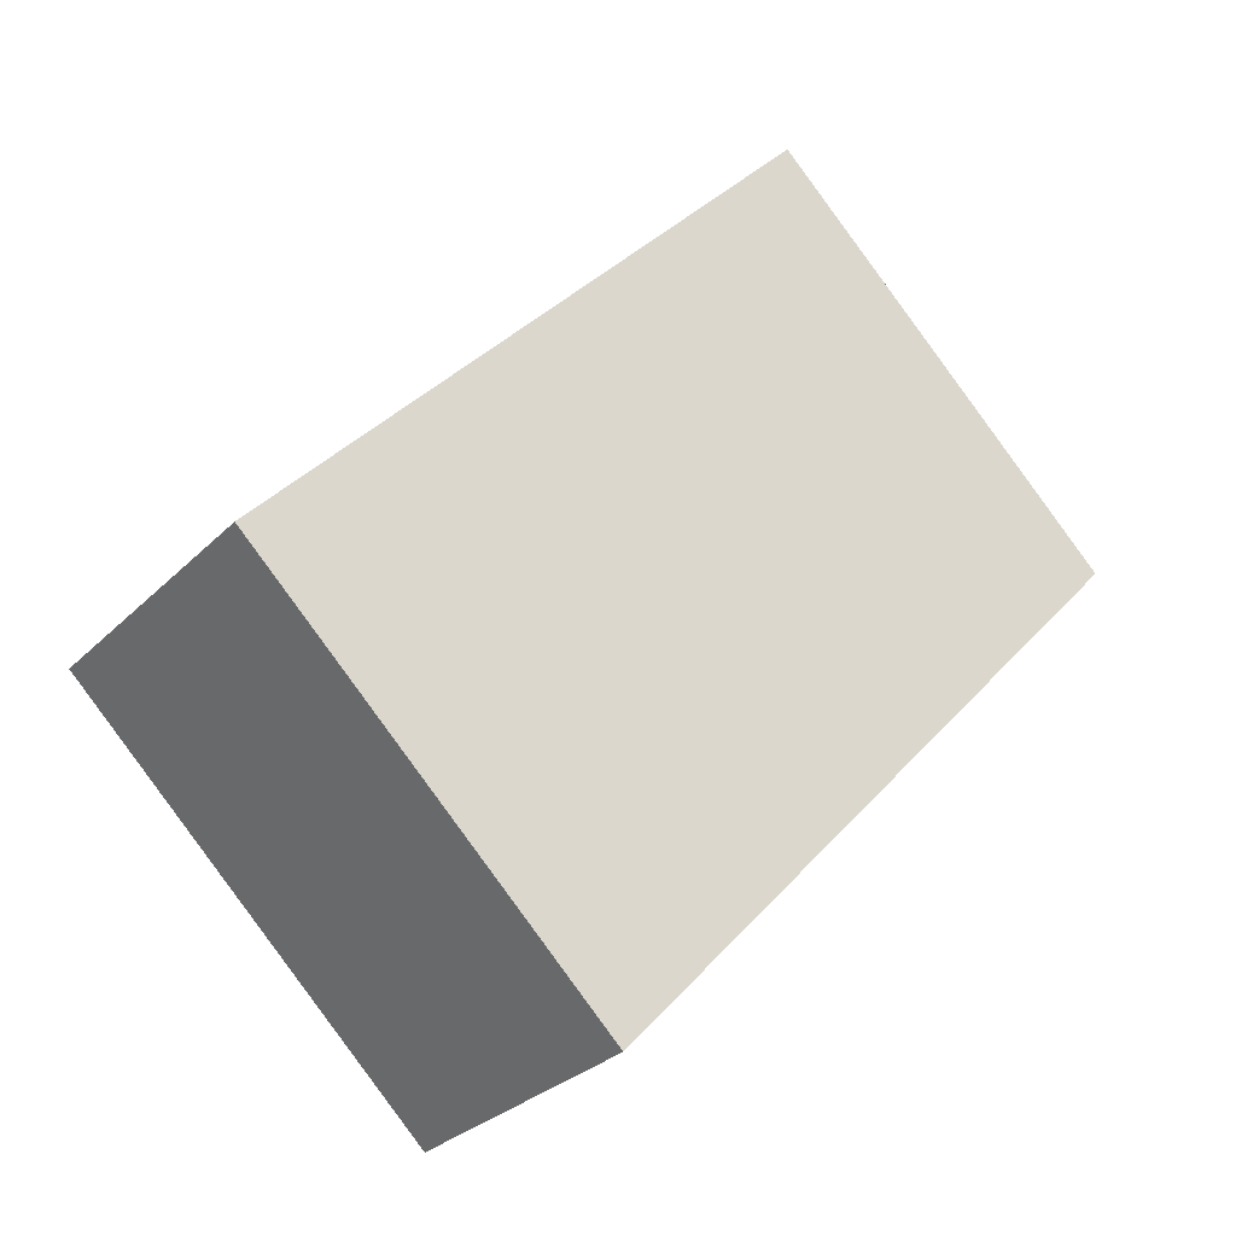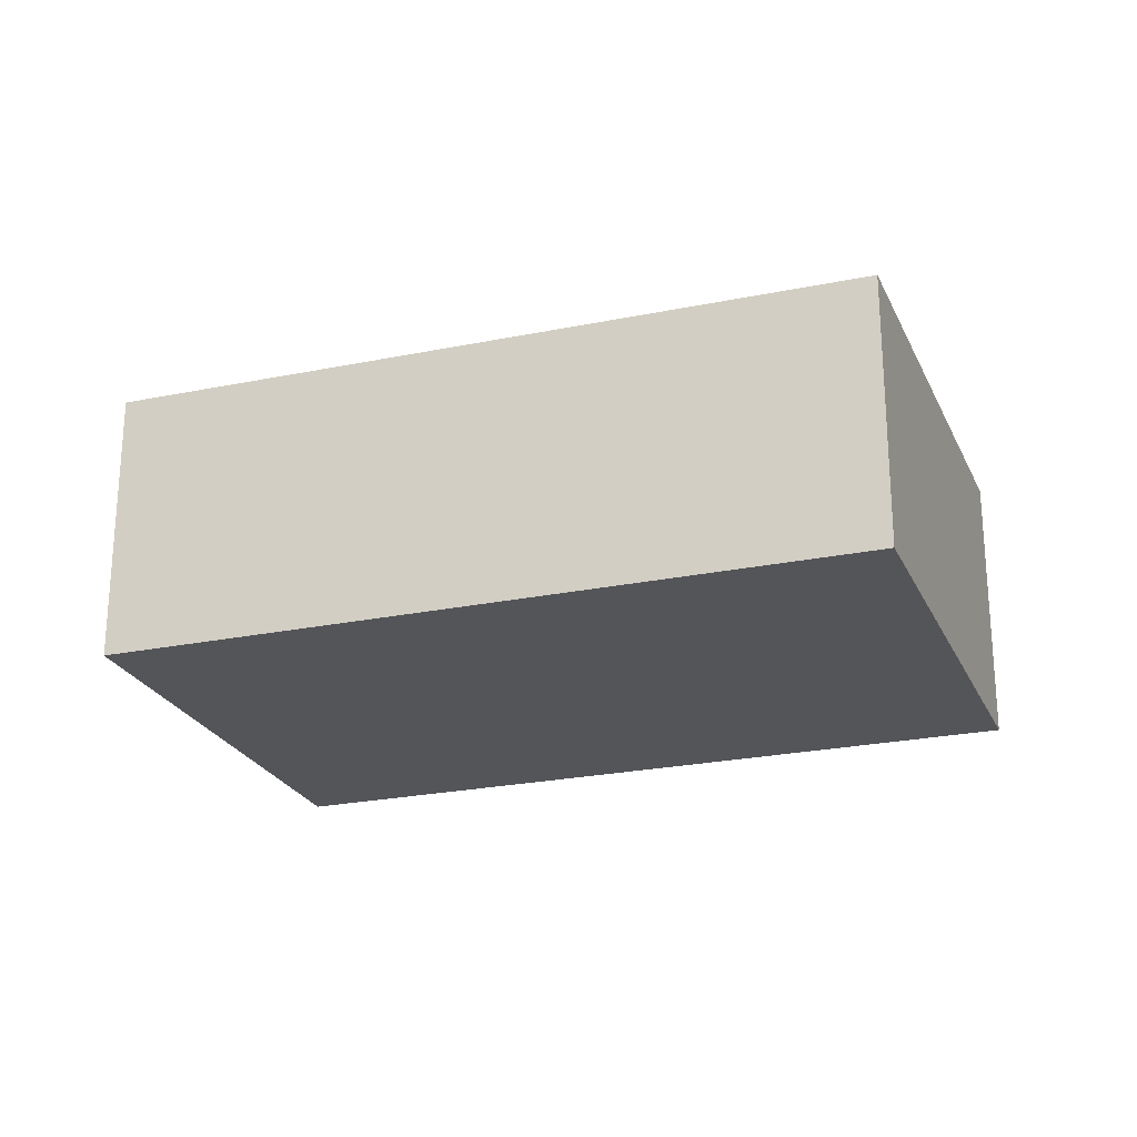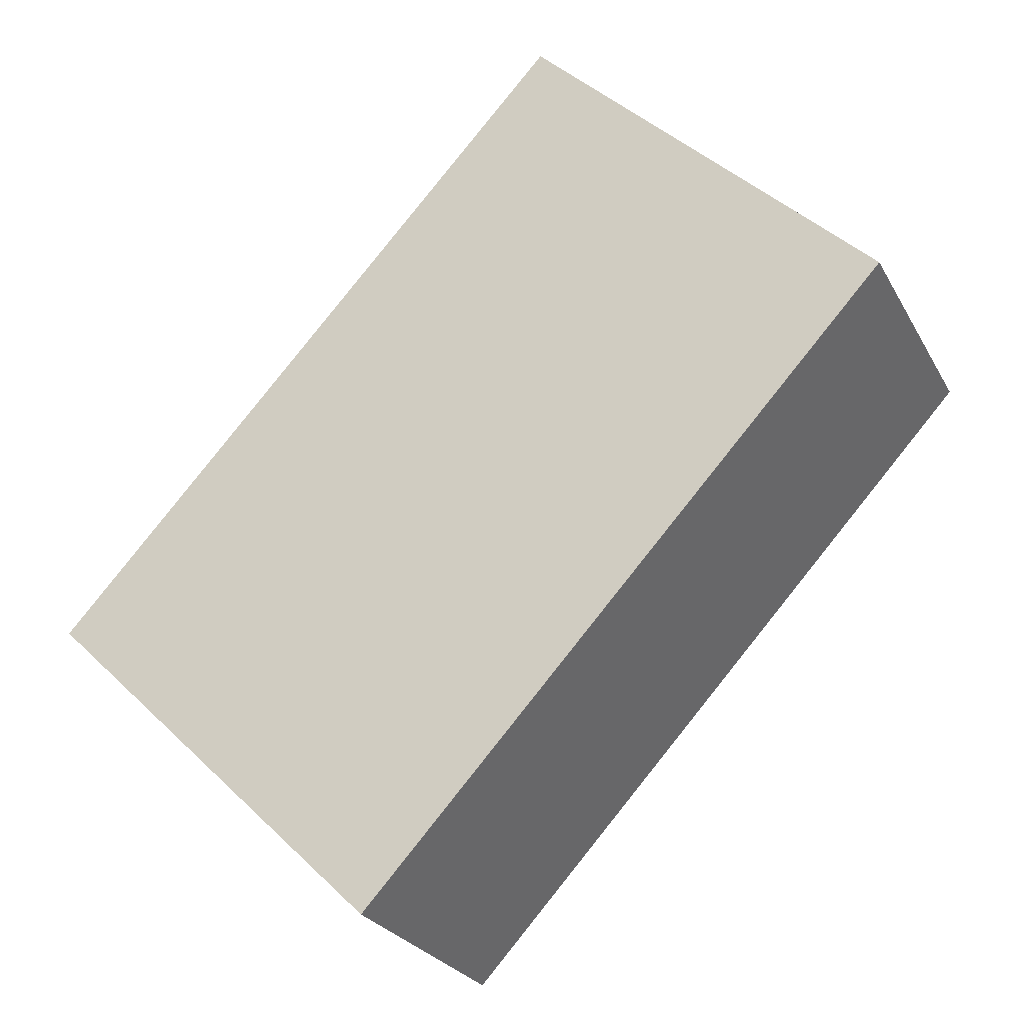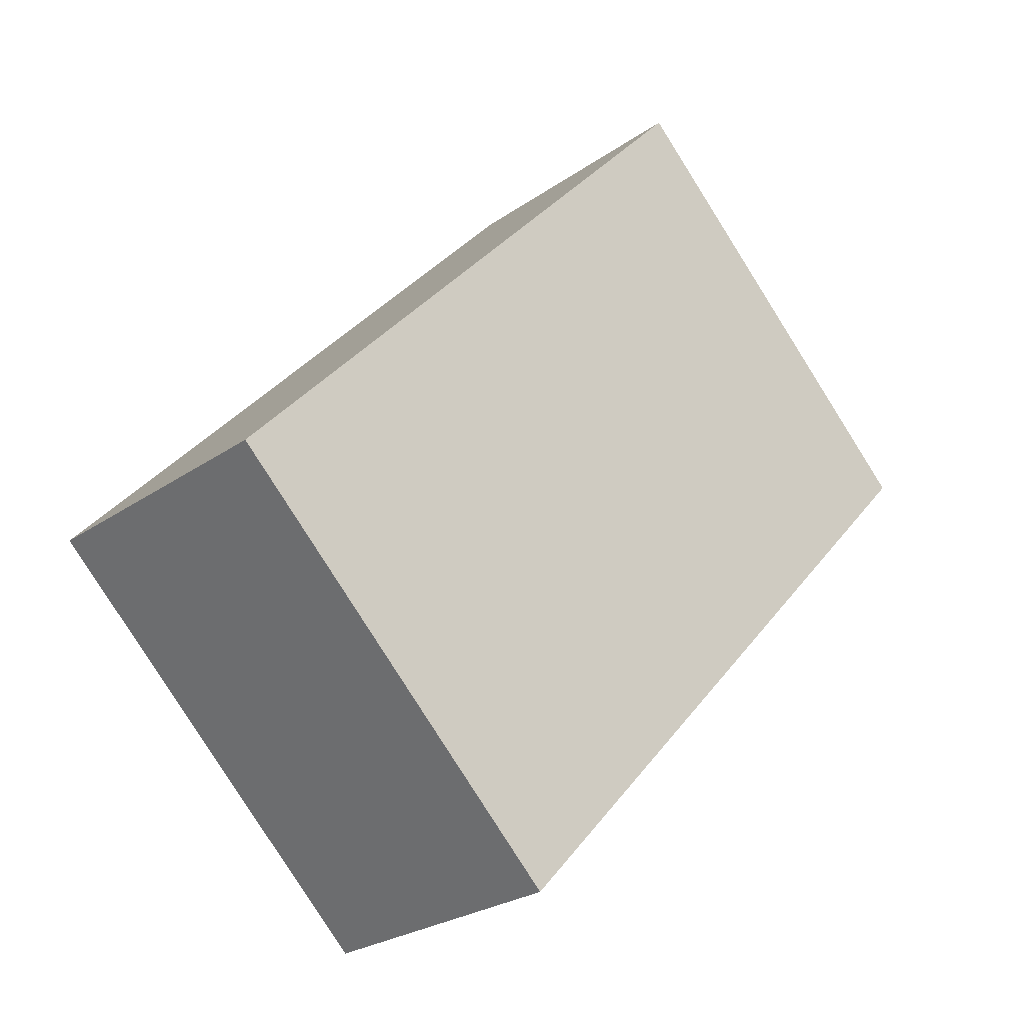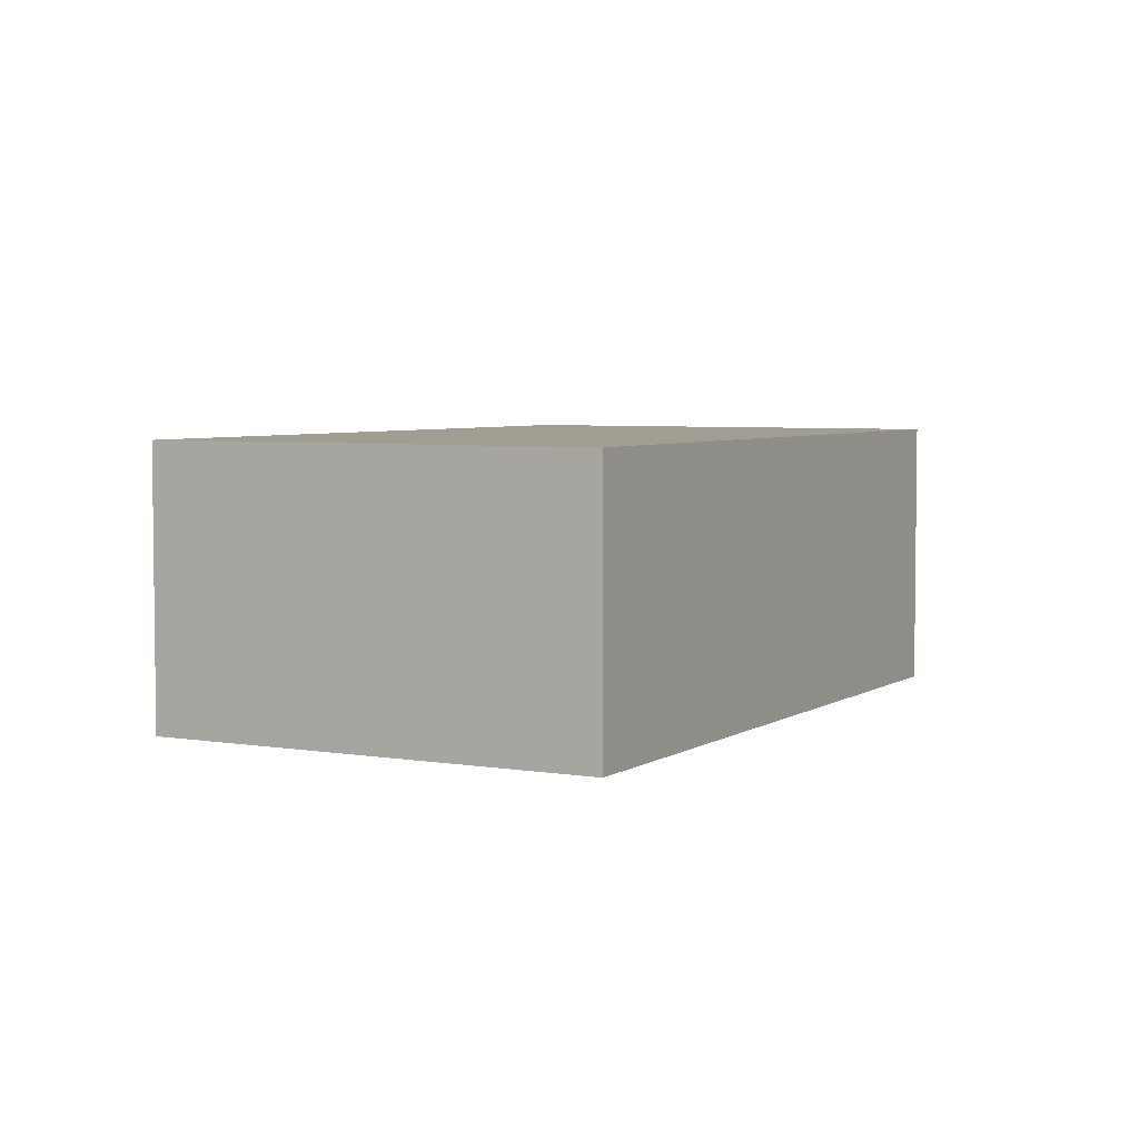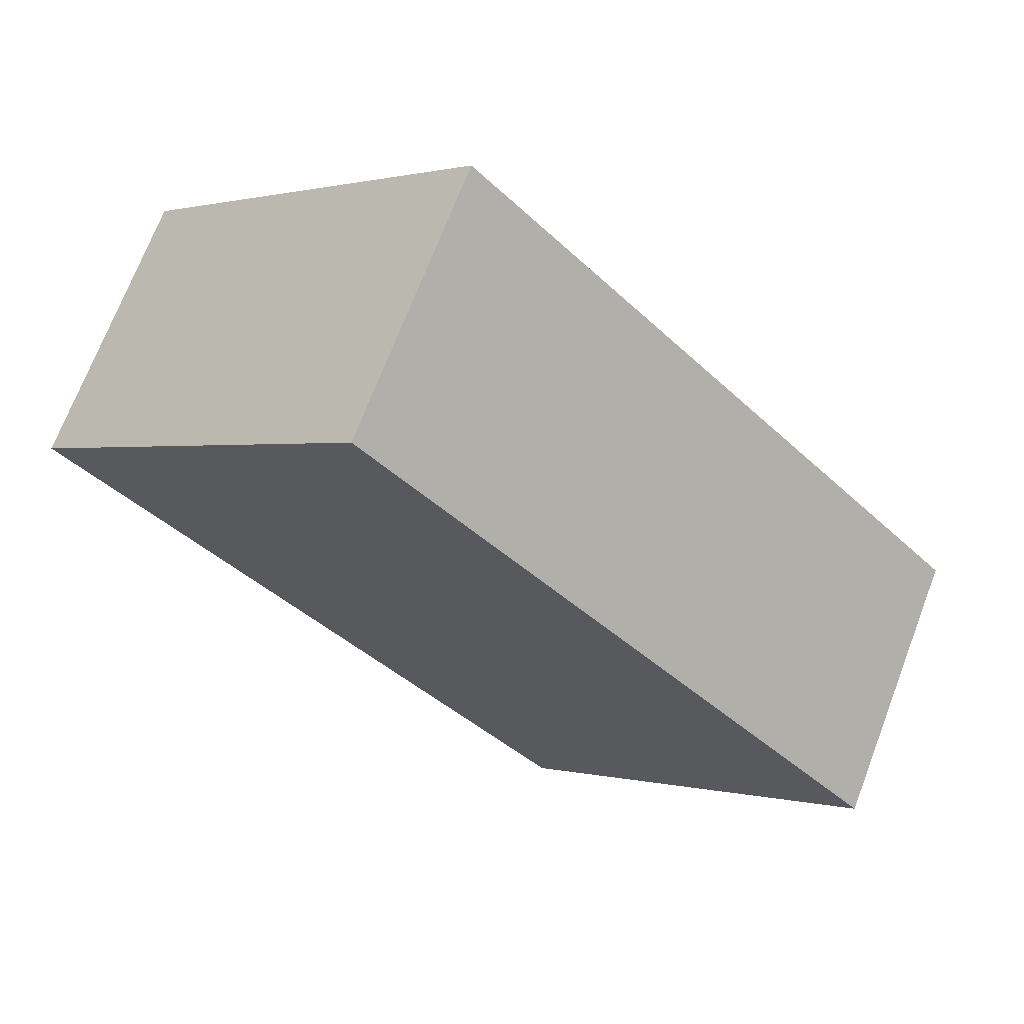
<metadata>
{"format":"obj","ext":"obj","renderer":"f3d","projection":"perspective","resolution":1024,"background":"white","views":[{"elev":-28.8,"azim":145.4,"up":"+Z"},{"elev":-24.6,"azim":65.9,"up":"+Y"},{"elev":-25.5,"azim":-157.1,"up":"+Z"},{"elev":-25.5,"azim":138.1,"up":"+Z"},{"elev":4.6,"azim":-14.9,"up":"+Y"},{"elev":70.6,"azim":20.9,"up":"+Z"}]}
</metadata>
<code>
v  5.295 4.302 5.157
v  0 0 0
v  5.295 -3.158e-16 5.157
v  9.171e-05 4.302 -0.0001363
v  8.116 5.403e-16 -8.824
v  8.116 4.302 -8.824
v  13.41 4.302 -3.667
v  13.41 2.245e-16 -3.666
g defaultobject
f 1 2 3
f 2 1 4
f 4 5 2
f 5 4 6
f 5 7 8
f 7 5 6
f 8 1 3
f 1 8 7
f 7 4 1
f 4 7 6
f 2 8 3
f 8 2 5

</code>
